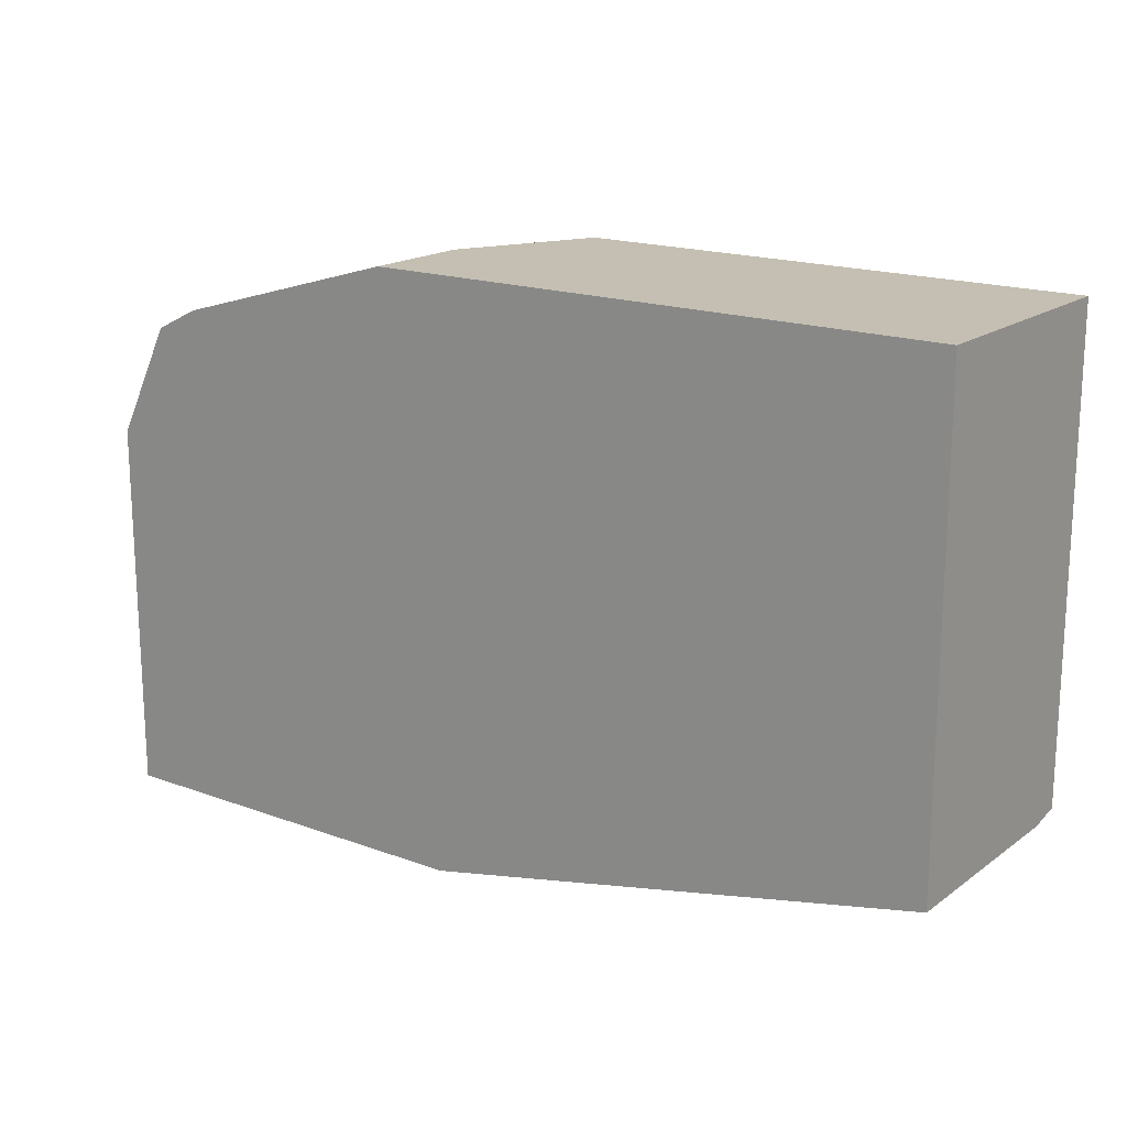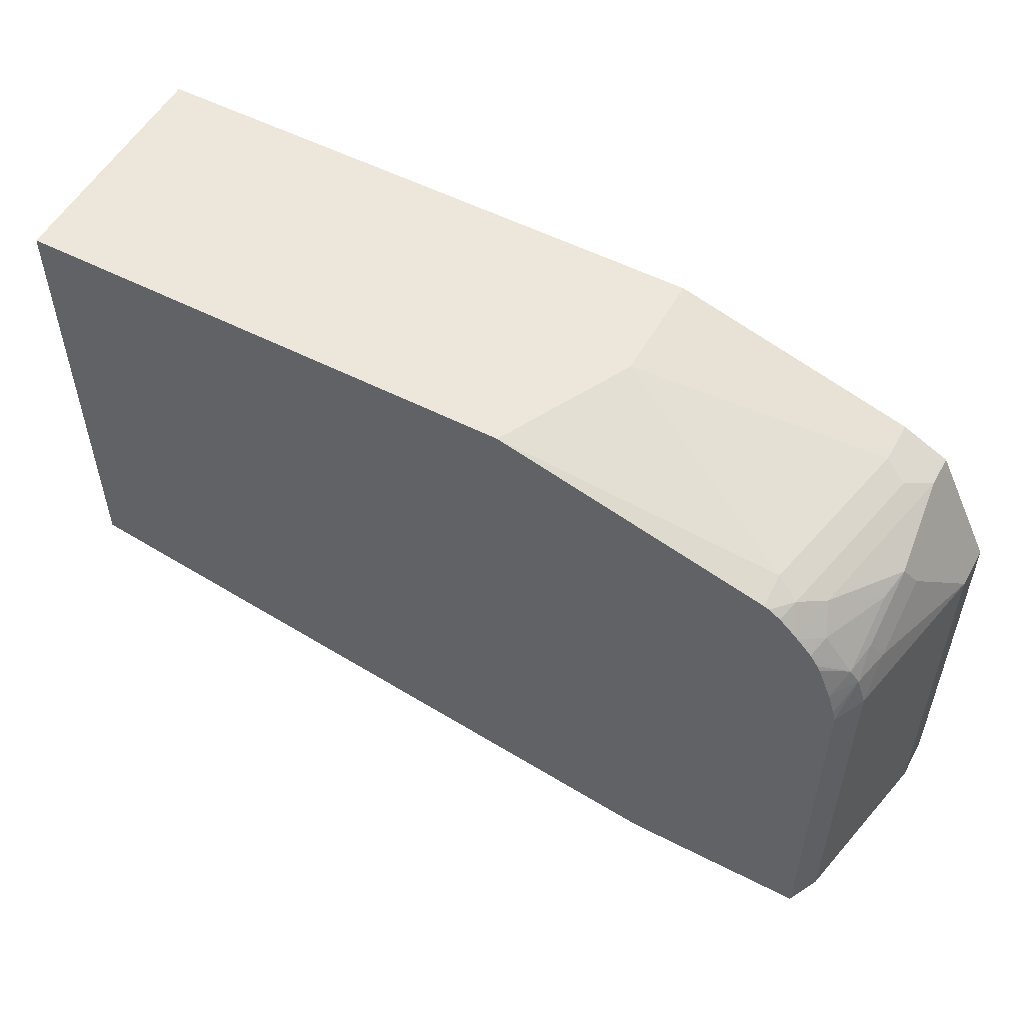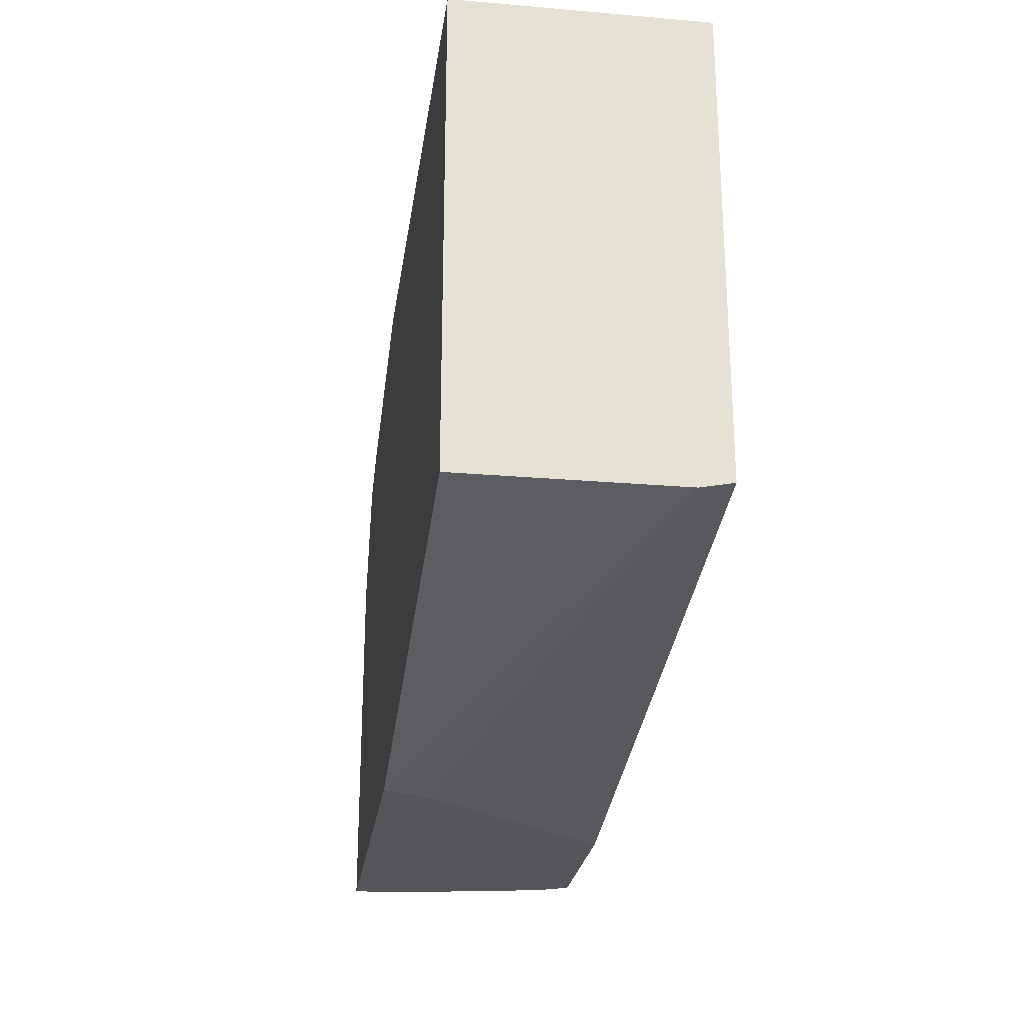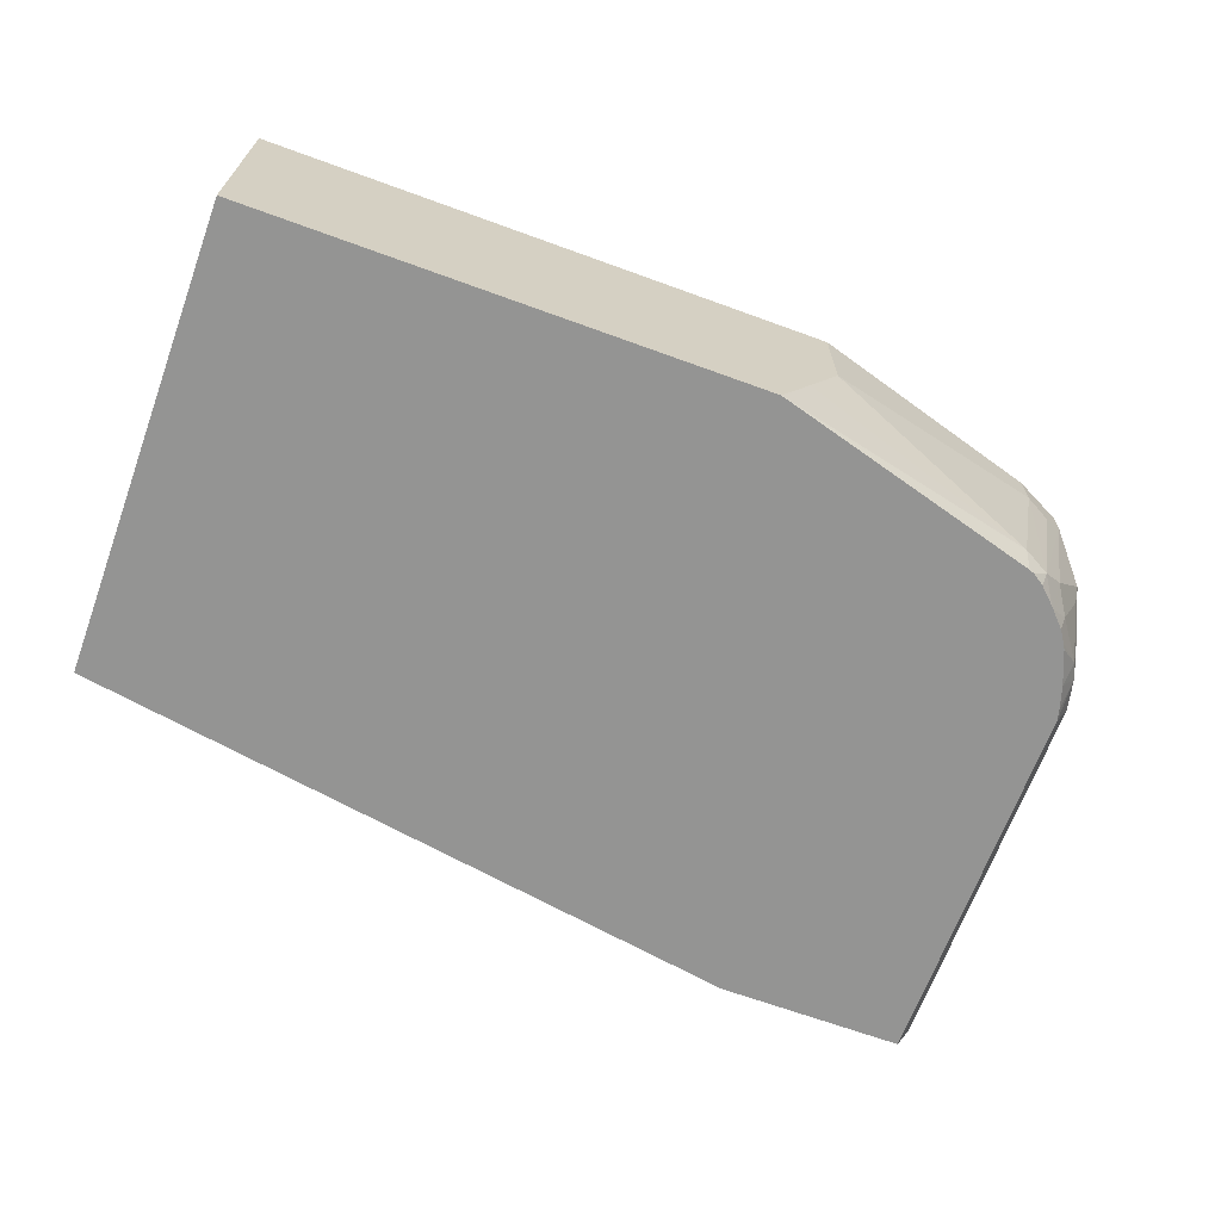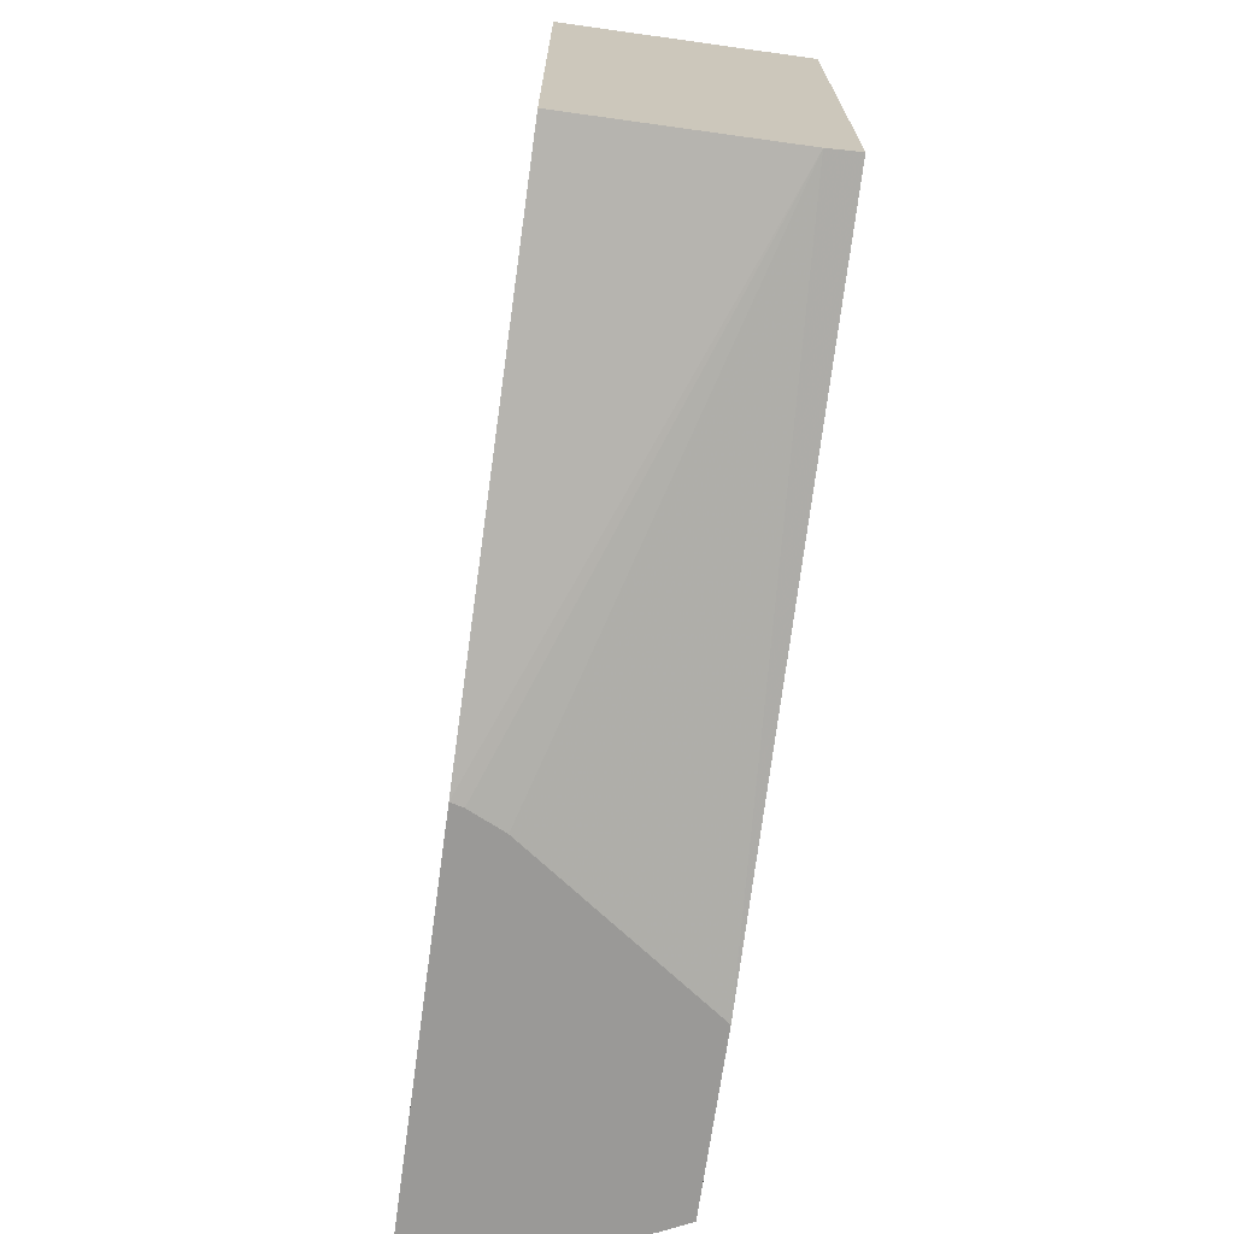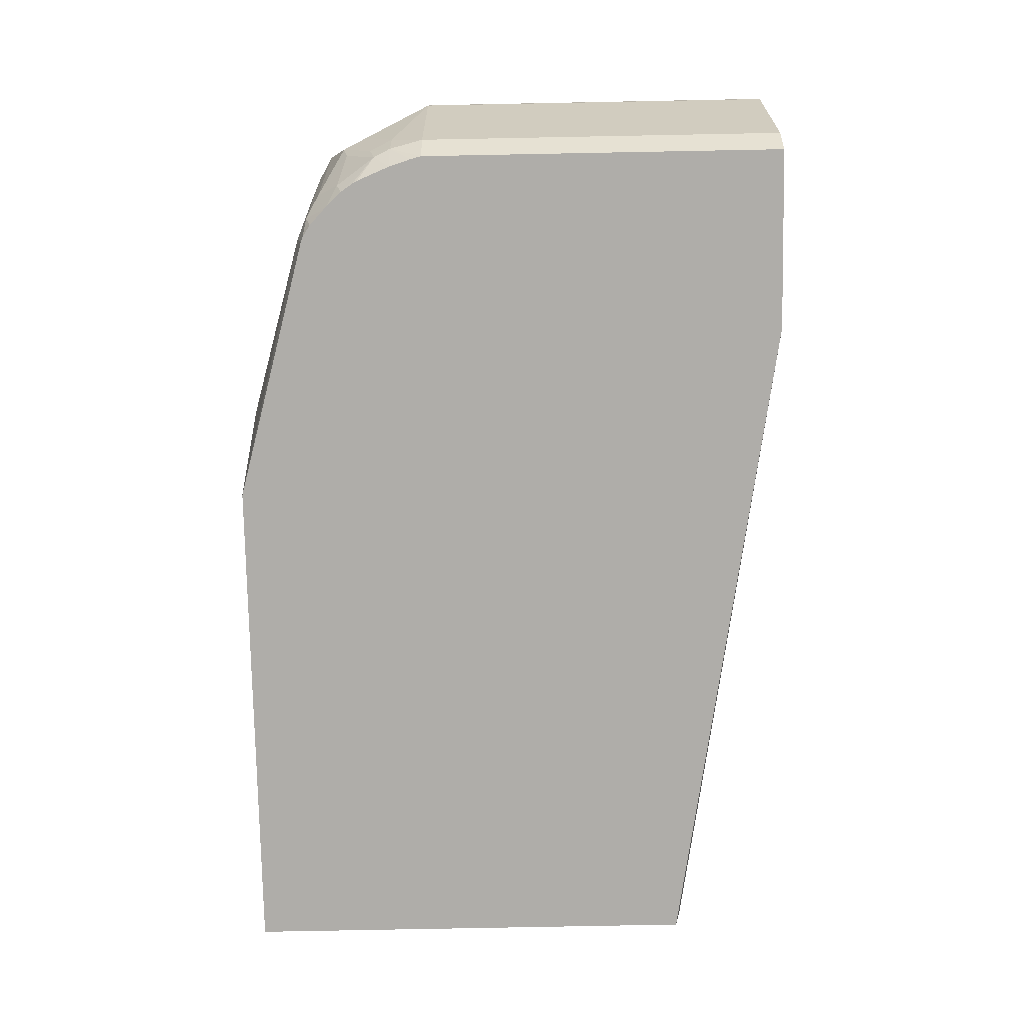
<metadata>
{"format":"obj","ext":"obj","renderer":"f3d","projection":"perspective","resolution":1024,"background":"white","views":[{"elev":17.6,"azim":-144.0,"up":"+Z"},{"elev":53.7,"azim":28.7,"up":"+Z"},{"elev":-25.1,"azim":-97.9,"up":"+Z"},{"elev":-67.0,"azim":-20.1,"up":"+Y"},{"elev":-69.0,"azim":-97.9,"up":"+Z"},{"elev":-77.3,"azim":91.1,"up":"+Y"}]}
</metadata>
<code>
v 0.1997 0.005106 -0.6475
v 0.2015 -0.00227 -0.6475
v -0.09753 -0.1171 -0.5865
v -0.09753 -0.09753 -0.5865
v -0.09753 0.005106 -0.5865
v 0.4301 0.005106 -0.6475
v 0.2116 -0.02302 -0.6475
v -0.09753 -0.1357 -0.5828
v 0.2938 -0.1357 -0.6475
v -0.09753 0.005106 -0.3127
v 0.4301 0.005106 -0.4302
v 0.4301 -0.01956 -0.6475
v -0.09753 -0.1357 -0.3127
v 0.4014 -0.1357 -0.6475
v 0.2346 0.005106 -0.3127
v 0.4301 -0.01956 -0.4302
v 0.3975 0.005106 -0.365
v 0.4106 -0.1173 -0.6475
v 0.1961 -0.1357 -0.3127
v 0.4014 -0.1357 -0.4302
v 0.2346 -0.05866 -0.3127
v 0.3715 0.005106 -0.352
v 0.3975 -0.01304 -0.365
v 0.4106 -0.05866 -0.391
v 0.4106 -0.09775 -0.4106
v 0.4106 -0.1173 -0.4302
v 0.3962 0.005106 -0.3643
v 0.2151 -0.09775 -0.3127
v 0.3519 -0.1357 -0.356
v 0.3519 -0.1173 -0.352
v 0.4057 -0.1198 -0.4106
v 0.3997 -0.1357 -0.4236
v 0.3715 -0.01956 -0.352
v 0.4041 -0.06518 -0.378
v 0.3845 -0.02608 -0.3585
v 0.365 -0.1238 -0.3585
v 0.378 -0.1108 -0.365
v 0.4041 -0.1043 -0.3976
v 0.3549 -0.1357 -0.3572
v 0.4008 -0.1222 -0.4008
v 0.3956 -0.1357 -0.4106
v 0.4008 -0.08309 -0.3813
v 0.3617 -0.1357 -0.3617
v 0.3709 -0.1357 -0.3704
v 0.3726 -0.1357 -0.3721
v 0.3845 -0.1238 -0.378
v 0.3812 -0.1357 -0.3813
v 0.3858 -0.1357 -0.388
v 0.3875 -0.1357 -0.391
f 22 33 27
f 23 34 24
f 23 27 33
f 23 33 35
f 24 34 38
f 23 36 37
f 21 30 33
f 23 37 34
f 23 35 36
f 21 28 30
f 15 33 22
f 20 31 32
f 19 30 28
f 19 29 30
f 17 27 23
f 16 25 26
f 16 24 25
f 16 23 24
f 15 21 33
f 24 38 25
f 20 26 31
f 25 38 31
f 40 49 41
f 29 39 30
f 14 26 20
f 45 47 46
f 40 48 49
f 40 47 48
f 40 46 47
f 40 42 46
f 38 42 40
f 37 46 42
f 37 45 46
f 36 39 43
f 36 45 37
f 36 44 45
f 36 43 44
f 34 42 38
f 34 37 42
f 33 36 35
f 31 41 32
f 31 40 41
f 31 38 40
f 30 36 33
f 30 39 36
f 25 31 26
f 14 18 26
f 1 3 4
f 12 16 26
f 3 5 4
f 3 10 5
f 3 13 10
f 3 8 13
f 2 7 3
f 1 7 2
f 1 9 7
f 1 14 9
f 1 18 14
f 3 7 9
f 1 12 18
f 1 17 11
f 1 27 17
f 1 22 27
f 1 15 22
f 1 10 15
f 1 5 10
f 1 4 5
f 1 2 3
f 12 26 18
f 1 6 12
f 3 9 8
f 1 11 6
f 6 16 12
f 11 23 16
f 6 11 16
f 11 17 23
f 10 21 15
f 10 28 21
f 10 19 28
f 8 19 13
f 8 29 19
f 8 39 29
f 8 43 39
f 10 13 19
f 8 45 44
f 8 47 45
f 8 48 47
f 8 49 48
f 8 41 49
f 8 32 41
f 8 20 32
f 8 44 43
f 8 14 20
f 8 9 14

</code>
